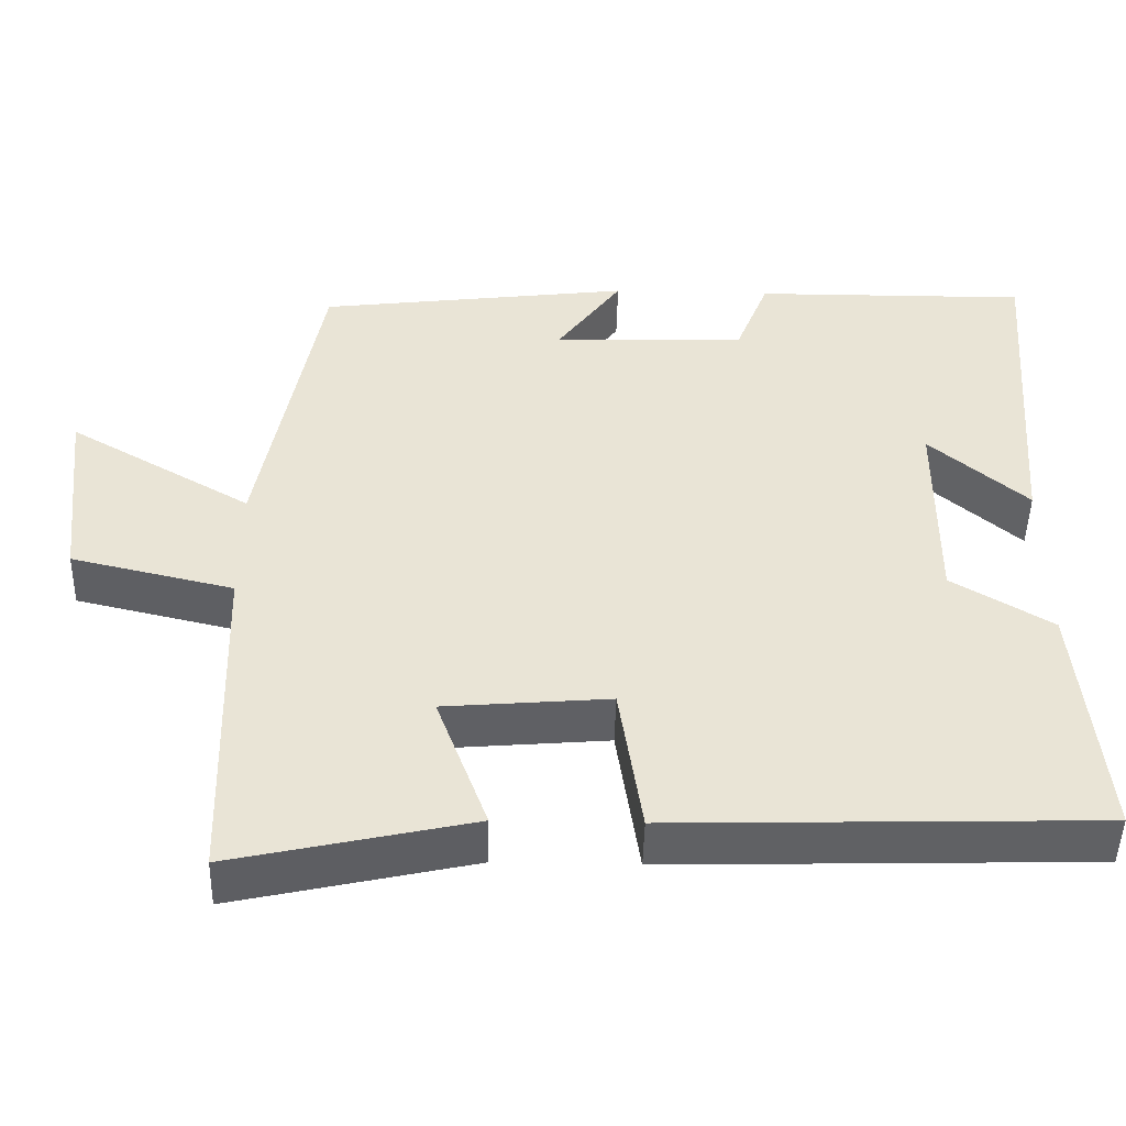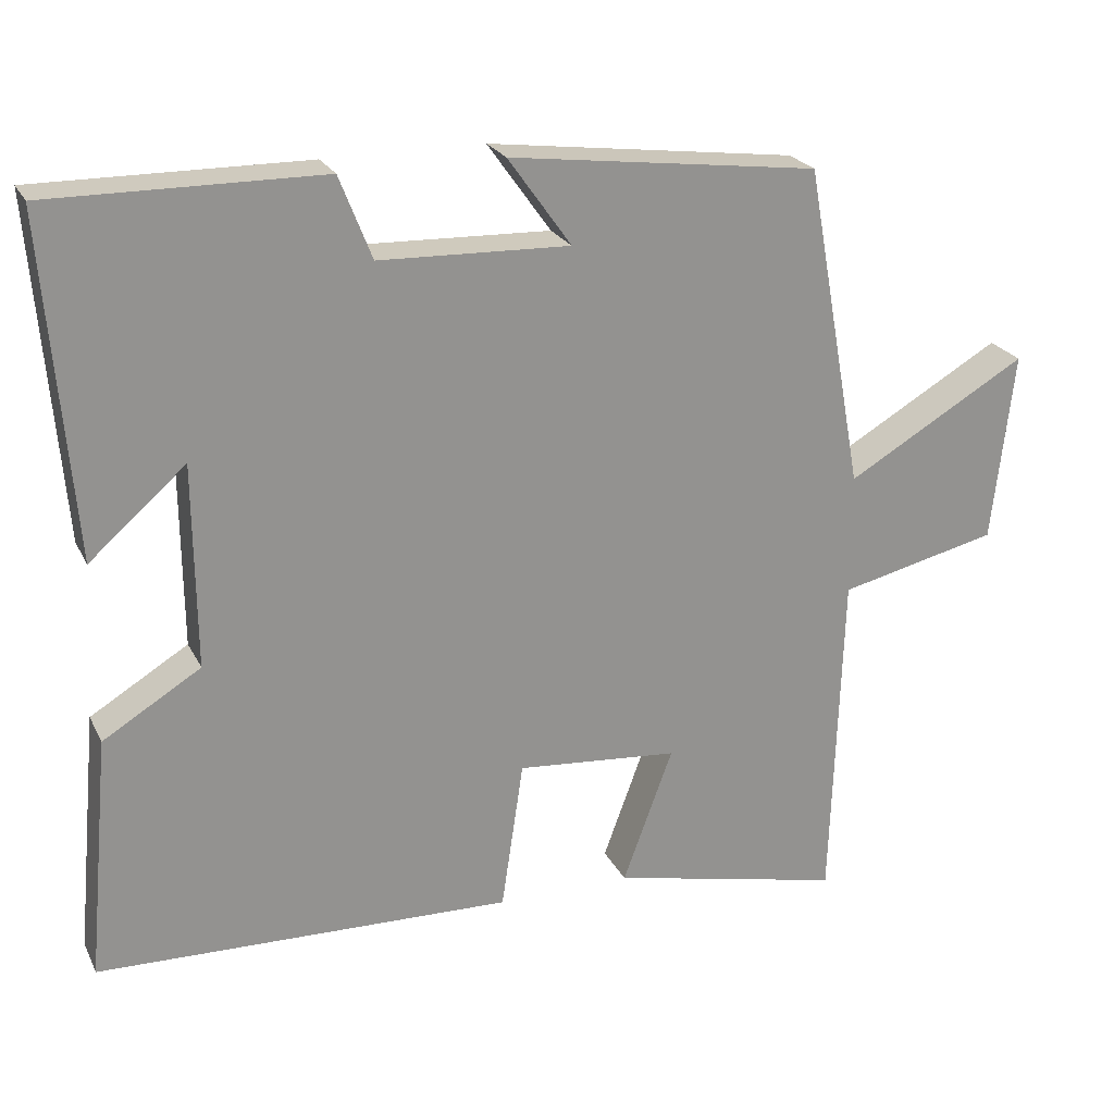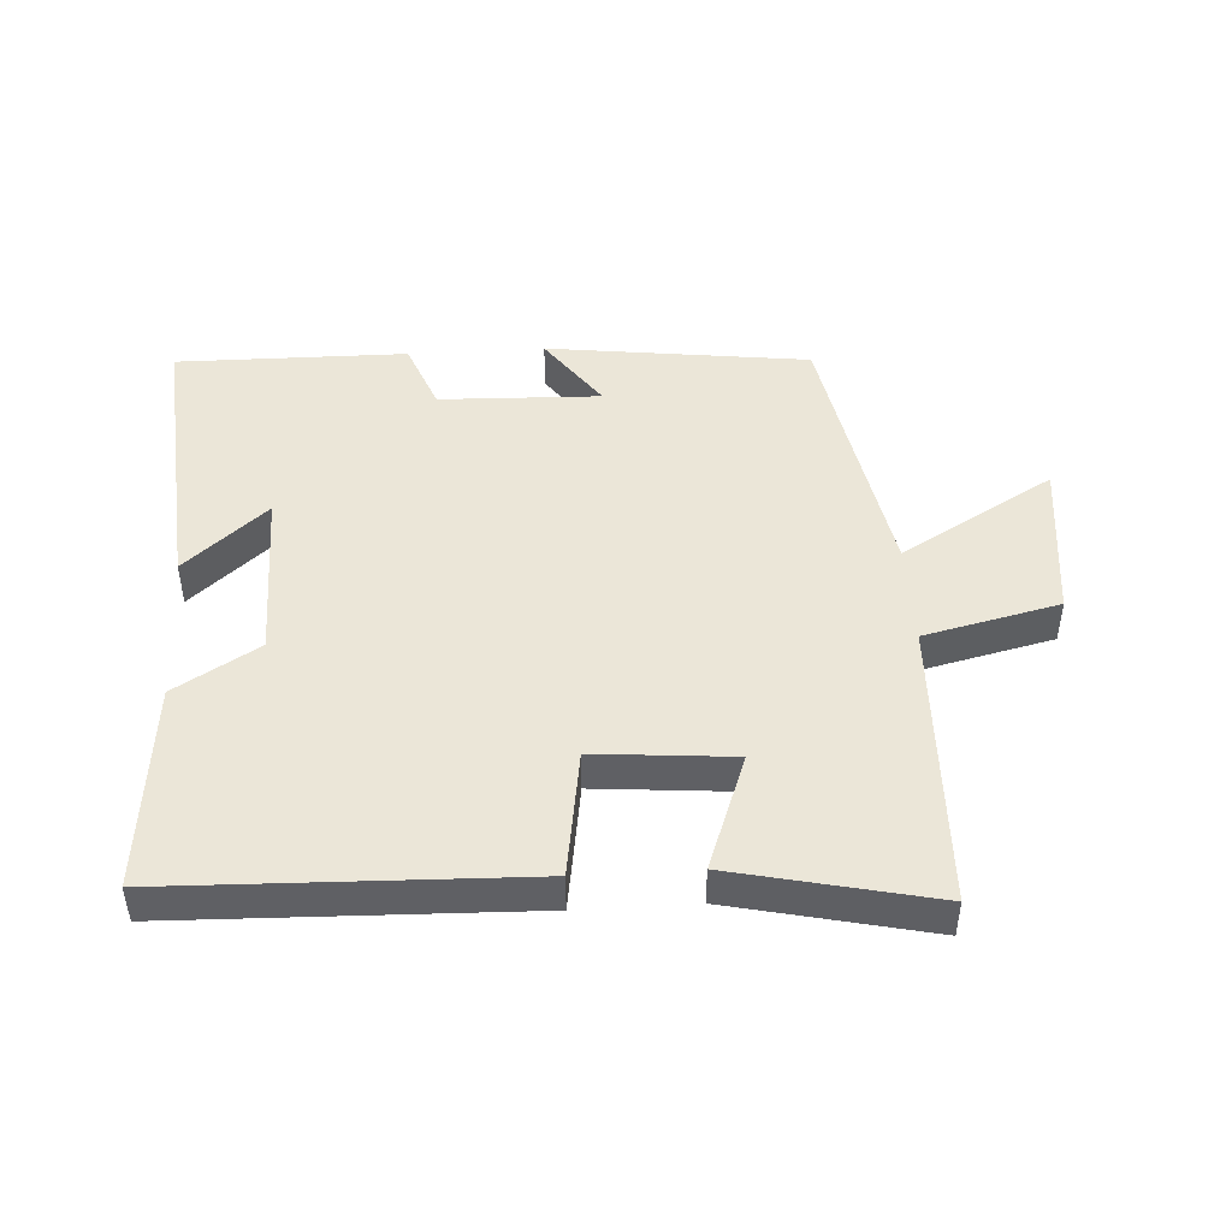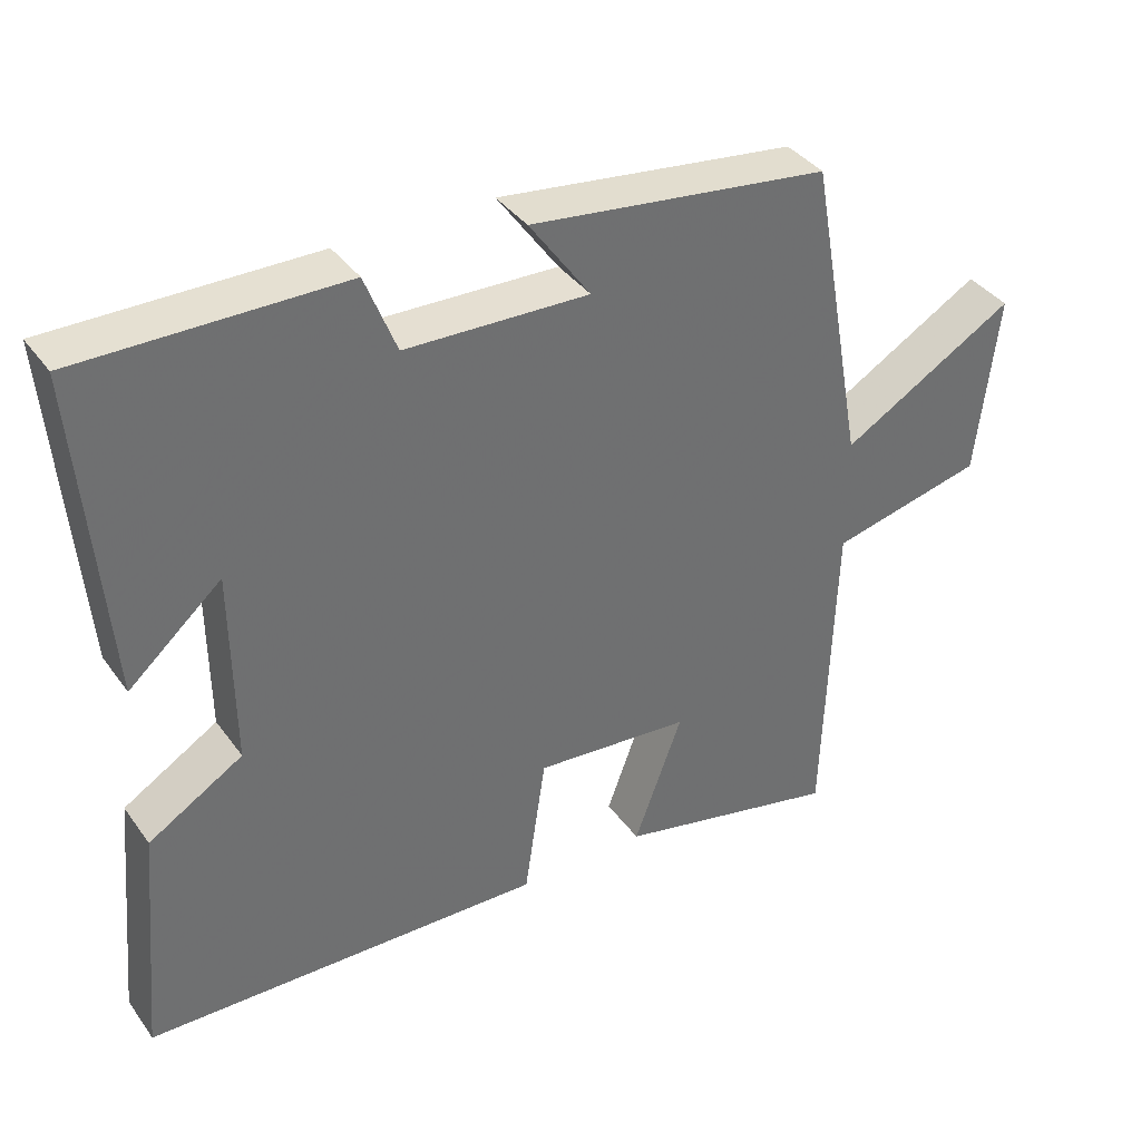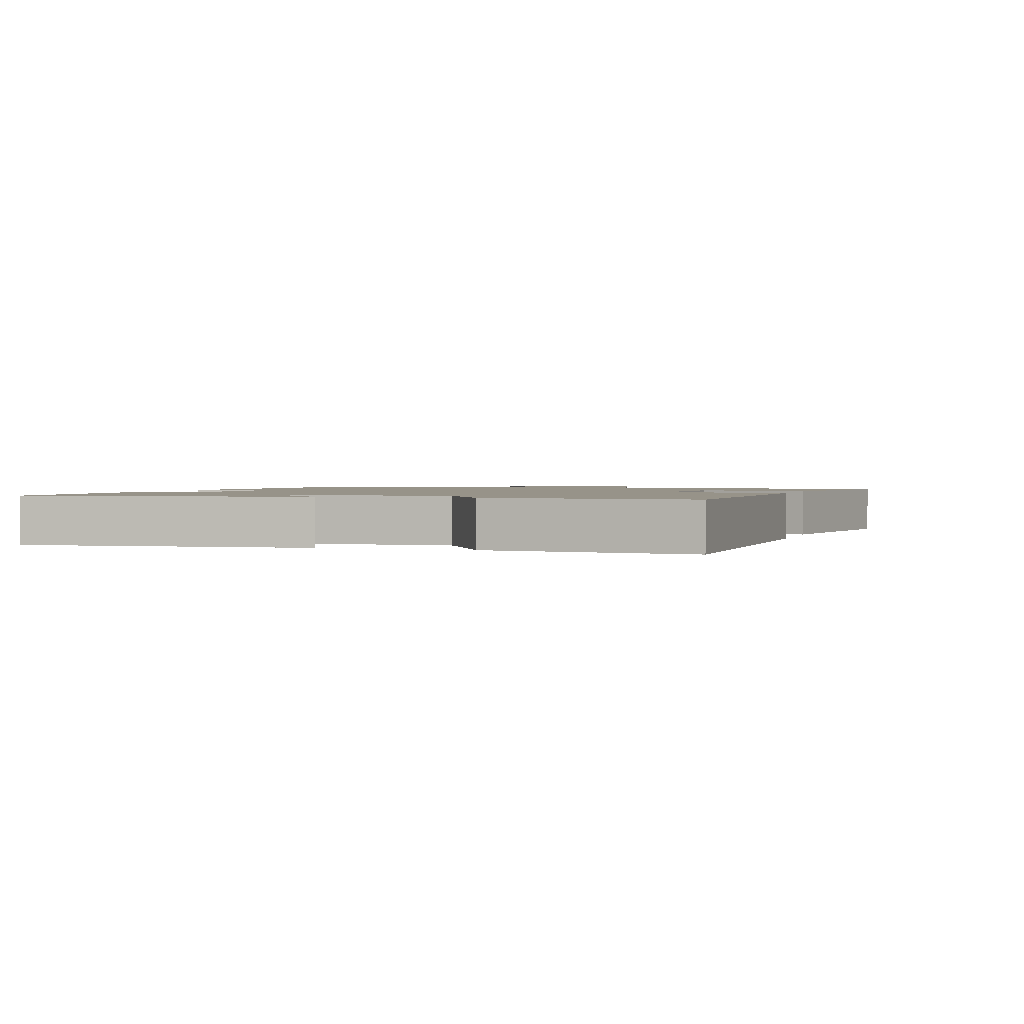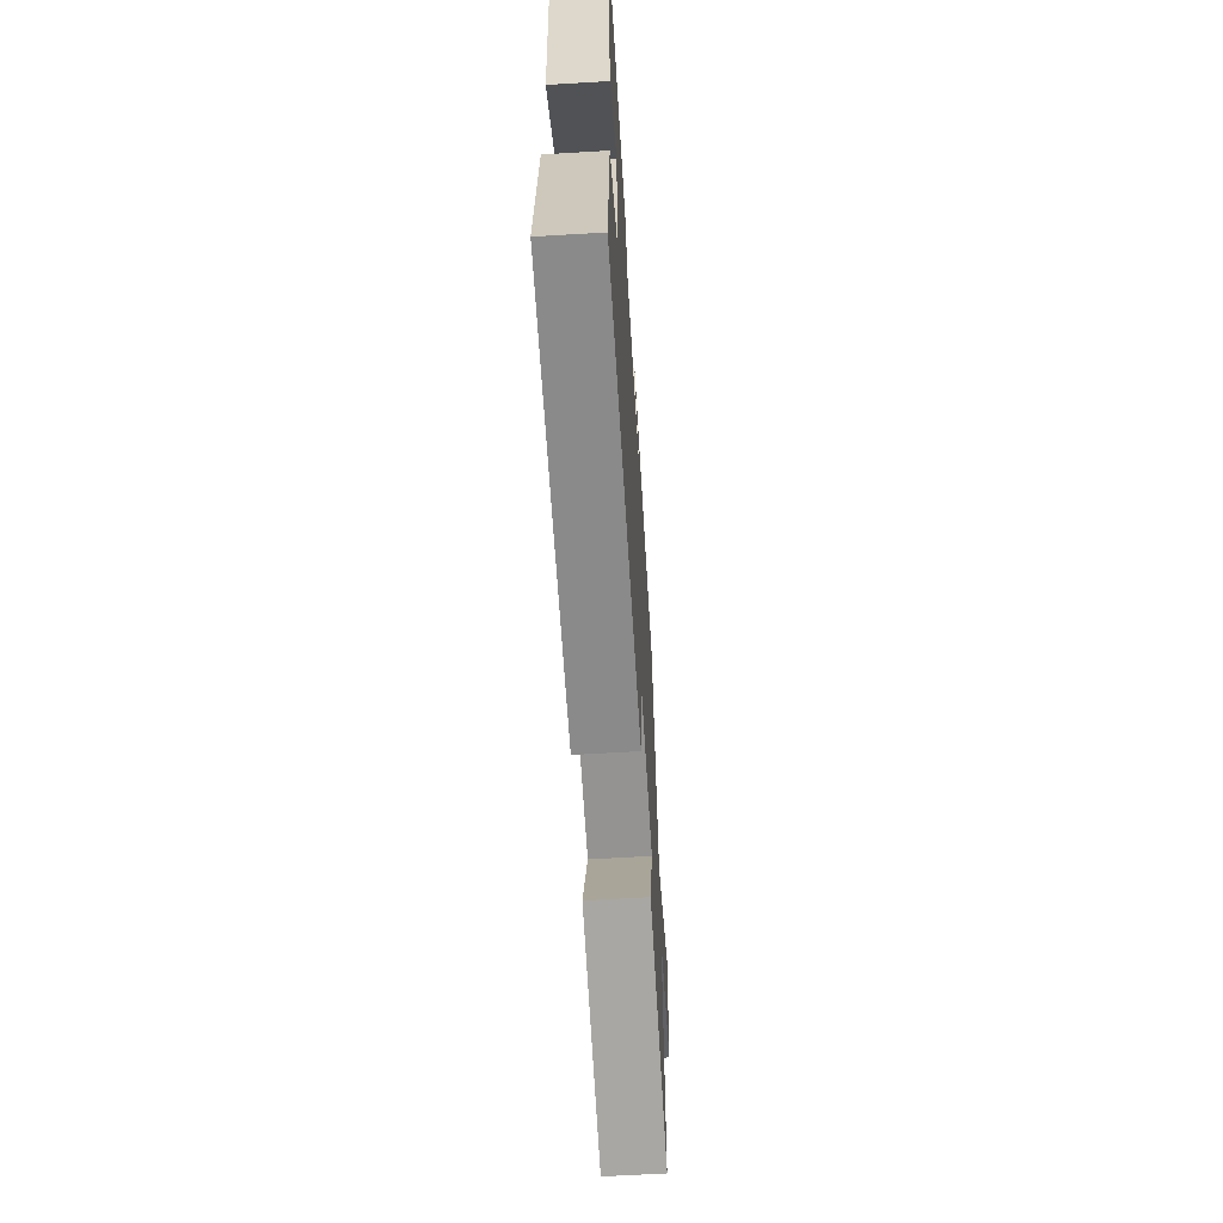
<metadata>
{"format":"obj","ext":"obj","renderer":"f3d","projection":"perspective","resolution":1024,"background":"white","views":[{"elev":-47.9,"azim":-1.4,"up":"+Z"},{"elev":23.3,"azim":158.9,"up":"+Z"},{"elev":46.4,"azim":176.5,"up":"+Y"},{"elev":37.9,"azim":148.3,"up":"+Z"},{"elev":1.5,"azim":107.1,"up":"+Y"},{"elev":-61.9,"azim":93.5,"up":"+Z"}]}
</metadata>
<code>
v -0.486 0.07 -0.568
v -0.5 0.07 -0.128
v -0.706 0.07 -0.08
v -0.734 0.07 0.166
v -0.5 0.07 0.03
v -0.424 0.07 0.449
v -0.023 0.07 0.5
v -0.105 0.07 0.385
v 0.141 0.07 0.393
v 0.183 0.07 0.5
v 0.535 0.07 0.503
v 0.5 0.07 0.065
v 0.375 0.07 0.174
v 0.373 0.07 -0.09
v 0.5 0.07 -0.167
v 0.53 0.07 -0.484
v -0.009 0.07 -0.5
v -0.038 0.07 -0.306
v -0.248 0.07 -0.324
v -0.183 0.07 -0.5
v -0.486 0 -0.568
v -0.5 0 -0.128
v -0.706 0 -0.08
v -0.734 0 0.166
v -0.5 0 0.03
v -0.424 0 0.449
v -0.023 0 0.5
v -0.105 0 0.385
v 0.141 0 0.393
v 0.183 0 0.5
v 0.535 0 0.503
v 0.5 0 0.065
v 0.375 0 0.174
v 0.373 0 -0.09
v 0.5 0 -0.167
v 0.53 0 -0.484
v -0.009 0 -0.5
v -0.038 0 -0.306
v -0.248 0 -0.324
v -0.183 0 -0.5
f 19 20 1 2
f 18 19 2
f 16 17 18
f 15 16 18
f 14 15 18
f 13 14 18 2
f 11 12 13
f 10 11 13
f 9 10 13
f 8 9 13 2
f 7 8 2
f 6 7 2
f 5 6 2
f 2 3 4 5
f 22 21 40 39
f 22 39 38
f 38 37 36
f 38 36 35
f 38 35 34
f 22 38 34 33
f 33 32 31
f 33 31 30
f 33 30 29
f 22 33 29 28
f 22 28 27
f 22 27 26
f 22 26 25
f 25 24 23 22
f 1 21 22 2
f 2 22 23 3
f 3 23 24 4
f 4 24 25 5
f 5 25 26 6
f 6 26 27 7
f 7 27 28 8
f 8 28 29 9
f 9 29 30 10
f 10 30 31 11
f 11 31 32 12
f 12 32 33 13
f 13 33 34 14
f 14 34 35 15
f 15 35 36 16
f 16 36 37 17
f 17 37 38 18
f 18 38 39 19
f 19 39 40 20
f 20 40 21 1

</code>
